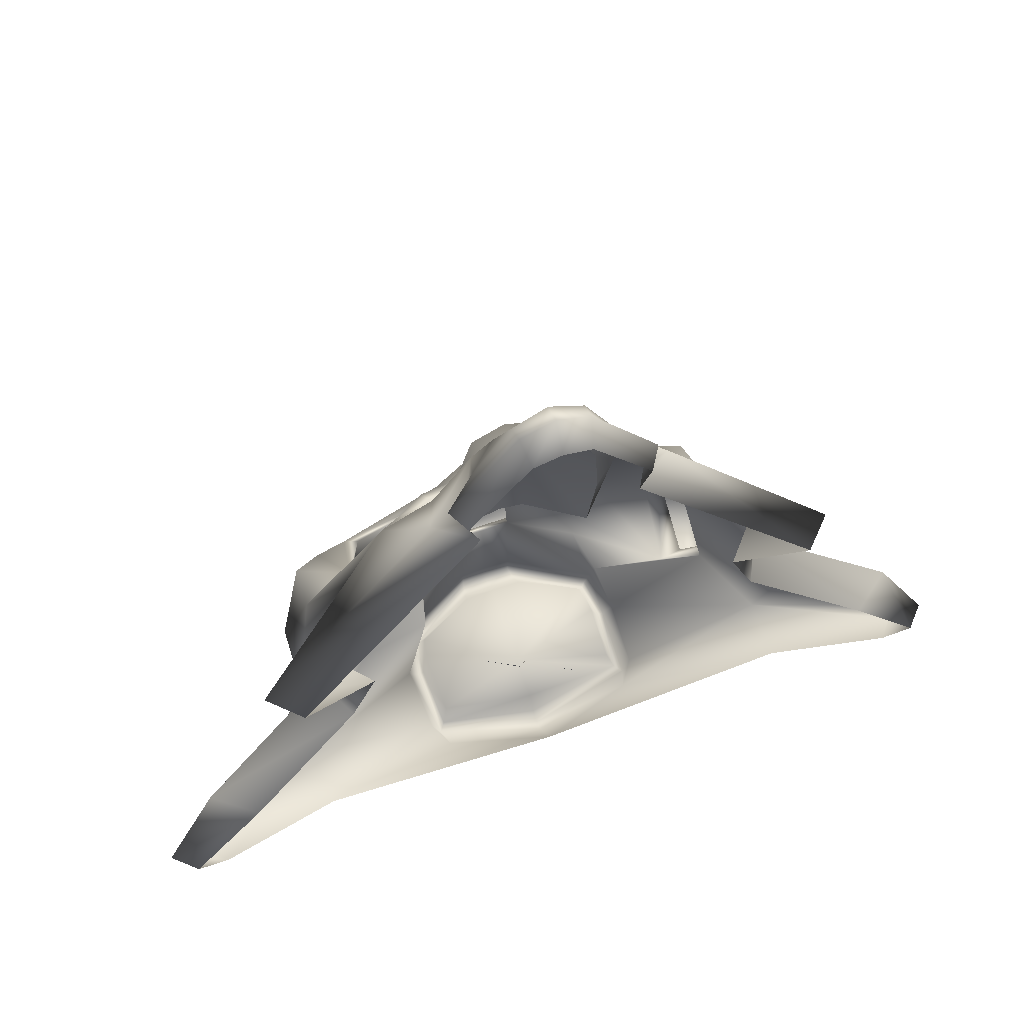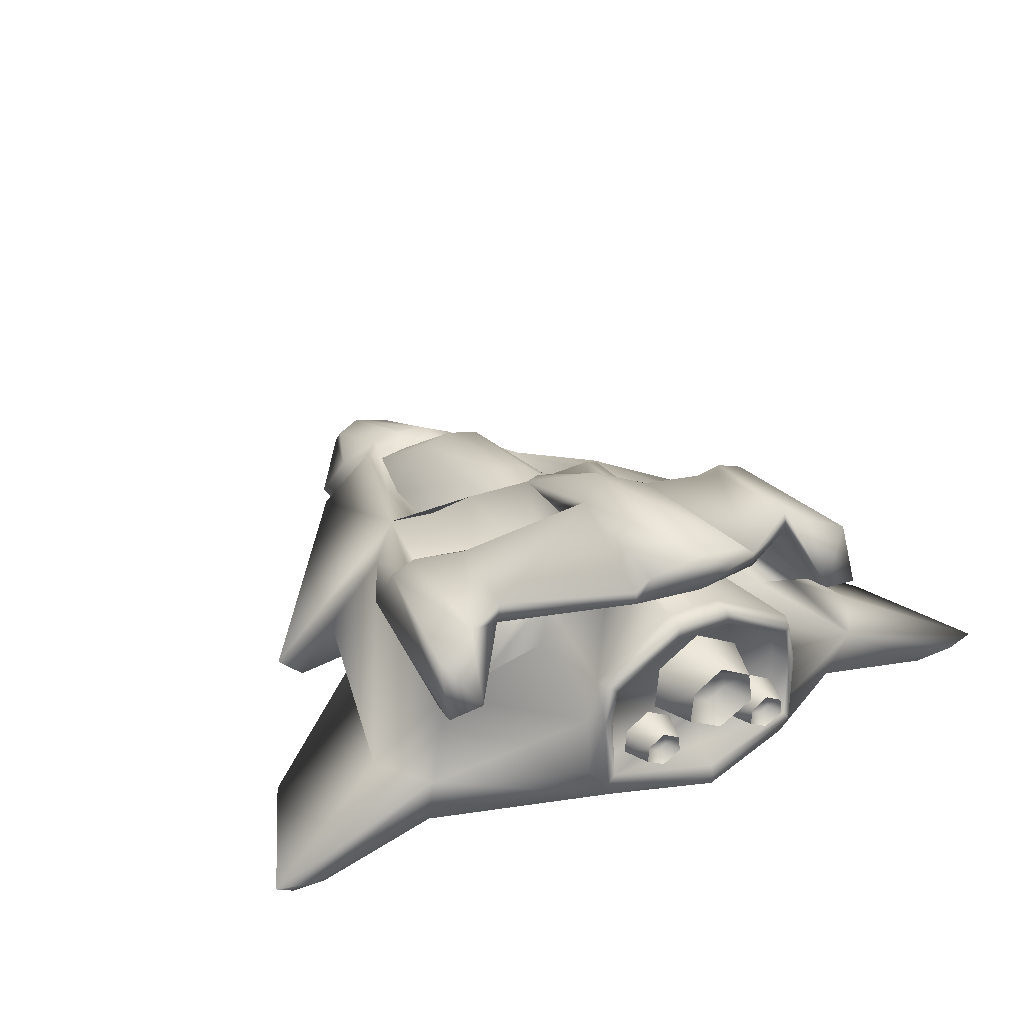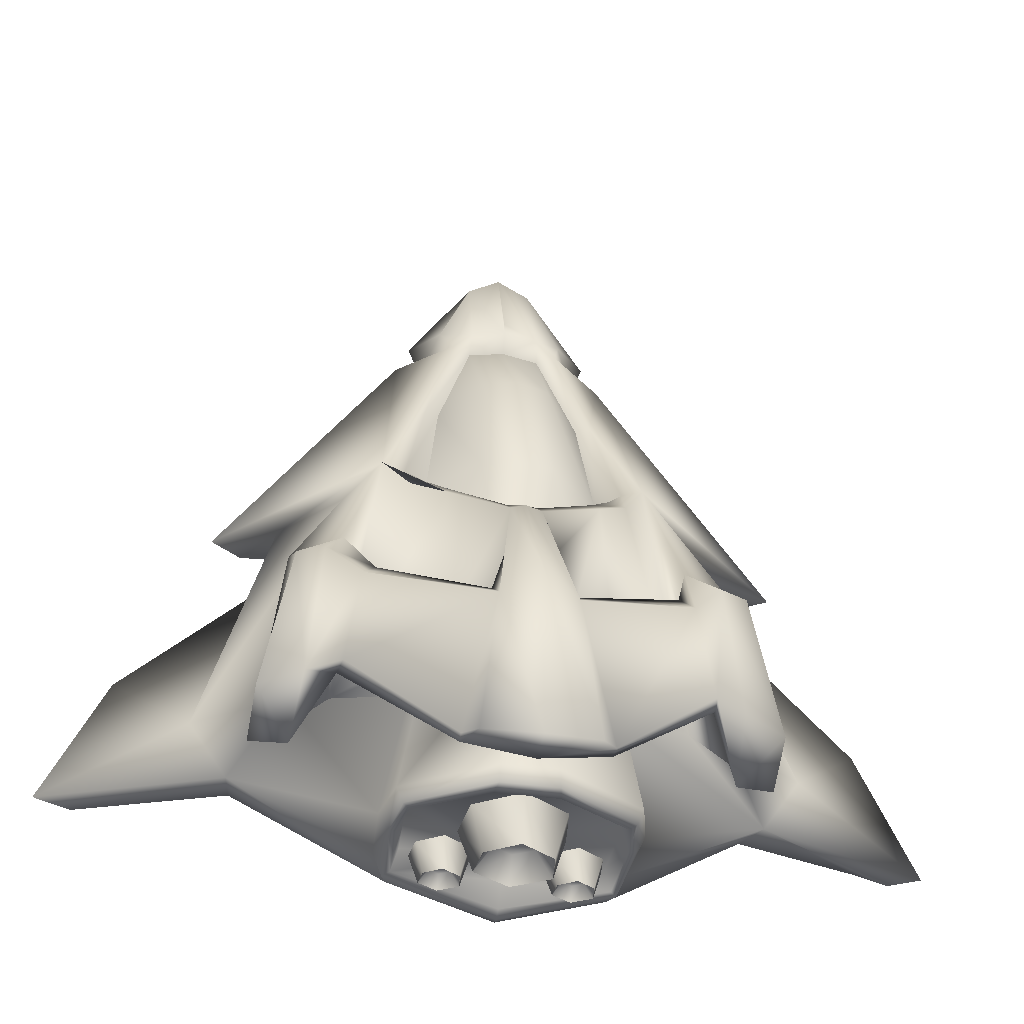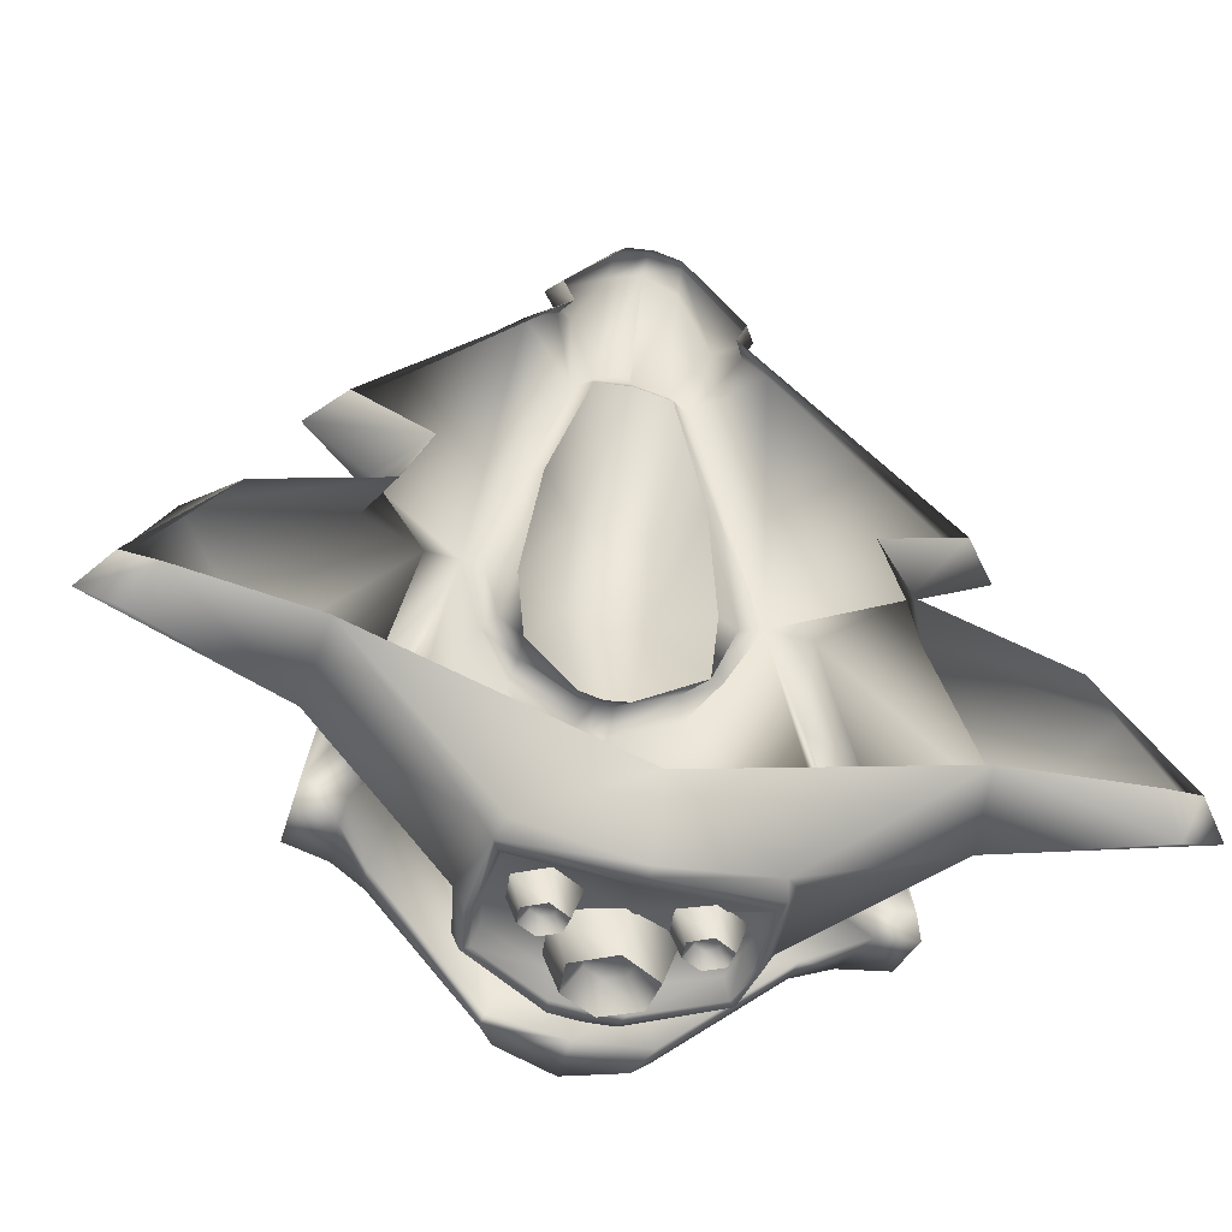
<metadata>
{"format":"obj","ext":"obj","renderer":"f3d","projection":"perspective","resolution":1024,"background":"white","views":[{"elev":66.4,"azim":-19.5,"up":"+Z"},{"elev":32.9,"azim":150.7,"up":"+Y"},{"elev":-39.6,"azim":170.0,"up":"+Z"},{"elev":-53.3,"azim":-16.0,"up":"+Z"}]}
</metadata>
<code>
g Engine
v 0.1103 0.1295 -0.9888
v 0.1593 0.1032 -0.9892
v 0.1593 0.1473 -0.9553
v 0.1359 0.1601 -0.955
v 0.1827 0.1601 -0.955
v 0.1593 0.1238 -0.9564
v 0.1329 0.1377 -0.9561
v 0.1857 0.1377 -0.9561
v 0.1155 0.1717 -0.9867
v 0.1593 0.1726 -0.9538
v 0.08398 0.3081 -1.001
v 0.04485 0.2857 -0.9407
v 0.05048 0.2429 -0.9428
v 0.1593 0.1954 -0.9844
v 0.2083 0.1295 -0.9888
v 0.2031 0.1717 -0.9867
v 0.09384 0.2271 -1.005
v -0.1103 0.1295 -0.9888
v -0.1593 0.1032 -0.9892
v -0.1593 0.1473 -0.9553
v -0.1359 0.1601 -0.955
v -0.1827 0.1601 -0.955
v -0.1593 0.1238 -0.9564
v -0.1329 0.1377 -0.9561
v -0.1857 0.1377 -0.9561
v -0.1155 0.1717 -0.9867
v -0.1593 0.1726 -0.9538
v -0.08398 0.3081 -1.001
v 7.3e-05 0.2613 -0.9413
v -0.04485 0.2857 -0.9407
v 7.3e-05 0.2161 -0.9433
v -0.05048 0.2429 -0.9428
v 7.3e-05 0.3098 -0.9384
v -0.1593 0.1954 -0.9844
v -0.2083 0.1295 -0.9888
v -0.2031 0.1717 -0.9867
v -0.09384 0.2271 -1.005
v 7.3e-05 0.1765 -1.006
v 7.3e-05 0.3535 -0.9971
f 3 7 4
f 4 10 3
f 3 6 7
f 3 10 5
f 8 6 3
f 1 9 7
f 12 33 11
f 8 3 5
f 11 17 12
f 13 17 31
f 7 6 2
f 14 10 4
f 8 15 6
f 5 10 16
f 13 31 29
f 8 5 15
f 13 29 12
f 29 33 12
f 20 21 24
f 21 20 27
f 20 24 23
f 20 22 27
f 25 20 23
f 18 24 21
f 30 28 39
f 25 22 20
f 28 30 32
f 32 31 38
f 24 18 23
f 34 26 27
f 25 23 19
f 22 36 34
f 32 29 31
f 25 35 36
f 32 30 29
f 29 30 33
f 9 4 7
f 33 39 11
f 17 13 12
f 17 38 31
f 1 7 2
f 9 14 4
f 15 2 6
f 10 14 16
f 5 16 15
f 26 18 21
f 33 30 39
f 37 28 32
f 37 32 38
f 18 19 23
f 26 21 27
f 35 25 19
f 27 22 34
f 22 25 36
g Glass
v 0.08967 0.2616 0.4836
v 0.0962 0.2981 0.1788
v 0.1899 0.1344 0.4674
v 0.05922 0.3005 -0.08376
v 0.09585 0.06715 0.7722
v 0.2266 0.1943 0.1454
v 0.2058 0.2004 -0.07334
v -0 0.3086 -0.08724
v -0 0.2777 0.4937
v -0 0.3205 0.1722
v -0.08967 0.2616 0.4836
v -0.0962 0.2981 0.1788
v -0.1899 0.1344 0.4674
v -0.05922 0.3005 -0.08376
v -0 0.06715 0.7927
v -0.09585 0.06715 0.7722
v -0.2266 0.1943 0.1454
v -0.2058 0.2004 -0.07334
f 43 41 46
f 40 44 42
f 45 46 41
f 40 42 41
f 48 54 44
f 43 47 49
f 48 40 49
f 53 57 51
f 50 52 55
f 56 51 57
f 50 51 56
f 48 50 54
f 53 51 47
f 48 49 51
f 42 45 41
f 40 48 44
f 41 43 49
f 40 41 49
f 52 50 56
f 50 55 54
f 51 49 47
f 50 48 51
g Body
v 0.1899 0.1344 0.4674
v 0.05922 0.3005 -0.08376
v 0.1103 0.1295 -0.9888
v 0.1593 0.1032 -0.9892
v 0.1155 0.1717 -0.9867
v 0.08398 0.3081 -1.001
v 0.1593 0.1954 -0.9844
v 0.2083 0.1295 -0.9888
v 0.2237 0.1822 -0.9108
v 0.0949 0.1822 -0.9108
v 0.2313 0.1201 -0.9138
v 0.08735 0.1201 -0.9138
v 0.1593 0.08142 -0.9145
v 0.1593 0.217 -0.9075
v 0.2031 0.1717 -0.9867
v 0.0831 -0.06719 1.154
v 0.2378 -0.06719 0.7296
v 0.2526 -0.06719 0.8886
v 0.2217 -0.06719 0.8025
v 0.09585 0.06715 0.7722
v 0.2266 0.1943 0.1454
v 0.2058 0.2004 -0.07334
v 0.09148 0.09575 0.8297
v 0.1432 0.09575 0.7743
v 0.2259 0.1559 0.4642
v 0.2862 0.2359 0.1707
v 0.08563 -0.01816 1.111
v 0.3457 0.2348 0.1938
v 0.2422 0.29 0.09902
v 0.0405 0.3721 -0.01829
v 0.04027 0.4205 -0.06692
v 0.07066 0.4604 -0.5657
v 0.1957 0.3855 -0.008989
v 0.2187 0.4054 -0.4861
v 0.184 0.3436 0.03662
v 0.2794 0.311 0.06908
v 0.1719 -0.00124 0.9045
v 0.2899 -0.04617 0.7887
v 0.7592 -0.07192 0.1146
v 0.5921 0.00973 0.1025
v 0.4378 0.1716 0.107
v 0.5399 0.2554 -0.7208
v 0.6361 0.2419 -0.7162
v 0.5289 0.2443 -0.6486
v 0.6279 0.2309 -0.6439
v 0.4451 0.1958 -0.5403
v 0.5521 0.1671 -0.5356
v 0.4374 0.2709 -0.09869
v 0.5711 0.2469 -0.1636
v 0.6063 -0.00418 -0.0674
v 1.127 -0.136 -0.6867
v 0.9692 -0.1191 -0.3433
v 0.7696 0.0264 -0.5356
v 0.2262 0.338 -0.4969
v 1.033 -0.1358 -0.7134
v 0.6699 0.02607 -0.683
v 0.2545 0.2274 -0.5297
v 0.2842 0.03866 -0.9241
v 0.317 0.2216 -0.8676
v 0.3075 0.04714 -0.8676
v 1.063 -0.2065 -0.6411
v 0.07018 -0.1172 1.096
v 0.4831 -0.1172 0.1173
v 0.6537 -0.152 -0.6187
v 0.2205 -0.1172 0.8733
v 0.193 -0.1172 0.7965
v 0.677 -0.1599 0.1402
v 0.8593 -0.2065 -0.3302
v 0.5507 -0.1172 -0.06998
v 0.9773 -0.2065 -0.6457
v 0.5613 0.3885 -0.2532
v 0.525 0.4335 -0.6324
v 0.6315 0.3885 -0.655
v 0.3724 0.443 -0.3187
v 0.4507 0.4311 -0.6324
v 0.4055 0.4734 -0.3608
v 0.4418 0.4864 -0.6324
v 0.1052 0.538 -0.419
v 0.1751 0.5338 -0.8599
v 0.09631 0.5932 -0.4693
v 0.1775 0.5692 -0.8599
v 0.05783 0.4444 -0.2296
v 0.125 0.5359 -0.7164
v 0.07066 0.457 -0.8544
v 0.2909 0.338 -0.8665
v 0.07066 0.4549 -0.9039
v 0.2732 0.338 -0.9077
v 0.2926 0.2273 -0.9142
v 0.2684 -0.008685 -0.9115
v 0.09384 0.2271 -1.005
v 0.1153 0.3242 -0.8862
v 0.1289 0.2129 -0.8917
v 0.2666 0.06374 -0.9257
v 0.07782 0.4174 -0.909
v 0.2576 0.3209 -0.9122
v 0.2736 0.2294 -0.9175
v 0.2503 0.08568 -0.8732
v 0.08306 0.3846 -0.8596
v 0.2429 0.3059 -0.8622
v 0.256 0.2313 -0.8665
v 0.1414 0.6053 -0.8677
v 0.4928 0.4109 -0.2467
v -0 0.3086 -0.08724
v -0.1899 0.1344 0.4674
v -0.05922 0.3005 -0.08376
v -0.1103 0.1295 -0.9888
v -0.1593 0.1032 -0.9892
v -0.1155 0.1717 -0.9867
v -0.08398 0.3081 -1.001
v -0 0.06715 0.7927
v -0.1593 0.1954 -0.9844
v -0.2083 0.1295 -0.9888
v -0.2237 0.1822 -0.9108
v -0.0949 0.1822 -0.9108
v -0.2313 0.1201 -0.9138
v -0.08735 0.1201 -0.9138
v -0.1593 0.08142 -0.9145
v -0.1593 0.217 -0.9075
v -0.2031 0.1717 -0.9867
v -0.0831 -0.06719 1.154
v -0.2378 -0.06719 0.7296
v 0 -0.06719 1.191
v -0.2526 -0.06719 0.8886
v -0.2217 -0.06719 0.8025
v 0 -0.01816 1.163
v -0 0.09575 0.8479
v -0.09585 0.06715 0.7722
v -0.2266 0.1943 0.1454
v -0.2058 0.2004 -0.07334
v -0.09148 0.09575 0.8297
v -0.1432 0.09575 0.7743
v -0.2259 0.1559 0.4642
v -0.2862 0.2359 0.1707
v -0 0.0928 0.8835
v -0.08563 -0.01816 1.111
v -0.3457 0.2348 0.1938
v -0.2422 0.29 0.09902
v -0 0.3753 -0.01662
v -0.0405 0.3721 -0.01829
v -0 0.4237 -0.05575
v -0.04027 0.4205 -0.06692
v 0 0.4597 -0.5675
v -0.07066 0.4604 -0.5657
v -0.1957 0.3855 -0.008989
v -0.2187 0.4054 -0.4861
v -0.184 0.3436 0.03662
v -0.2794 0.311 0.06908
v -0.1719 -0.00124 0.9045
v -0.2899 -0.04617 0.7887
v -0.7592 -0.07192 0.1146
v -0.5921 0.00973 0.1025
v -0.4378 0.1716 0.107
v -0.5399 0.2554 -0.7208
v -0.6361 0.2419 -0.7162
v -0.5289 0.2443 -0.6486
v -0.6279 0.2309 -0.6439
v -0.4451 0.1958 -0.5403
v -0.5521 0.1671 -0.5356
v -0.4374 0.2709 -0.09869
v -0.5711 0.2469 -0.1636
v -0.6063 -0.00418 -0.0674
v -1.127 -0.136 -0.6867
v -0.9692 -0.1191 -0.3433
v -0.7696 0.0264 -0.5356
v -0.2262 0.338 -0.4969
v -1.033 -0.1358 -0.7134
v -0.6699 0.02607 -0.683
v 0 0.4605 -0.8562
v -0.2545 0.2274 -0.5297
v -0.2842 0.03866 -0.9241
v -0.317 0.2216 -0.8676
v 0 -0.03019 -0.9826
v -0.3075 0.04714 -0.8676
v -1.063 -0.2065 -0.6411
v -0.07018 -0.1172 1.096
v 0 -0.1172 1.116
v -0.4831 -0.1172 0.1173
v -0.6537 -0.152 -0.6187
v -0.2205 -0.1172 0.8733
v -0.193 -0.1172 0.7965
v -0.677 -0.1599 0.1402
v -0.8593 -0.2065 -0.3302
v -0.5507 -0.1172 -0.06998
v -0.9773 -0.2065 -0.6457
v 0 -0.1172 -0.8099
v -0.5613 0.3885 -0.2532
v -0.525 0.4335 -0.6324
v -0.6315 0.3885 -0.655
v -0.3724 0.443 -0.3187
v -0.4507 0.4311 -0.6324
v -0.4055 0.4734 -0.3608
v -0.4418 0.4864 -0.6324
v -0.1052 0.538 -0.419
v -0.1751 0.5338 -0.8599
v -0.09631 0.5932 -0.4693
v -0.1775 0.5692 -0.8599
v 0 0.5338 -0.8847
v 0 0.5977 -0.3641
v -0.05783 0.4444 -0.2296
v -0.125 0.5359 -0.7164
v 0 0.5359 -0.7139
v -0.07066 0.457 -0.8544
v -0.2909 0.338 -0.8665
v 0 0.4584 -0.9057
v -0.07066 0.4549 -0.9039
v -0.2732 0.338 -0.9077
v -0.2926 0.2273 -0.9142
v -0.2684 -0.008685 -0.9115
v 0 -0.00531 -0.9889
v -0.09384 0.2271 -1.005
v 7.3e-05 0.1765 -1.006
v -0.1153 0.3242 -0.8862
v -0.1289 0.2129 -0.8917
v 7.3e-05 0.1435 -0.8929
v 7.3e-05 0.3865 -0.8803
v 7.3e-05 0.3535 -0.9971
v -0.2666 0.06374 -0.9257
v 0 0.4203 -0.9105
v -0.07782 0.4174 -0.909
v -0.2576 0.3209 -0.9122
v -0.2736 0.2294 -0.9175
v 0 0.02743 -0.9792
v -0.2503 0.08568 -0.8732
v 0 0.387 -0.8609
v -0.08306 0.3846 -0.8596
v -0.2429 0.3059 -0.8622
v -0.256 0.2313 -0.8665
v 0 0.05607 -0.9169
v 0 0.1681 -0.9069
v -0.1414 0.6053 -0.8677
v 0 0.6366 -0.8847
v -0.4928 0.4109 -0.2467
f 106 128 105
f 63 148 149
f 147 149 271
f 272 148 273
f 136 140 254
f 66 68 72
f 88 197 87
f 90 91 88
f 79 86 92
f 87 92 88
f 80 84 94
f 81 94 76
f 182 179 73
f 86 79 83
f 81 76 95
f 75 94 73
f 75 76 94
f 76 123 95
f 118 108 109
f 115 146 266
f 105 85 98
f 99 132 129
f 99 100 101
f 101 102 103
f 130 128 100
f 124 120 97
f 107 109 110
f 108 118 112
f 128 130 129
f 113 117 116
f 89 111 142
f 141 225 199
f 111 114 142
f 115 117 146
f 115 266 150
f 146 117 113
f 113 112 121
f 233 119 73
f 76 75 122
f 75 73 119
f 138 137 134
f 128 159 105
f 134 133 129
f 131 133 135
f 134 132 136
f 132 131 135
f 138 136 158
f 137 255 88
f 139 135 137
f 140 89 258
f 139 89 135
f 143 261 225
f 142 144 141
f 145 144 142
f 145 116 117
f 153 152 145
f 151 275 143
f 143 144 151
f 150 153 145
f 279 285 150
f 157 156 152
f 155 281 275
f 151 152 156
f 154 157 150
f 155 286 281
f 286 155 156
f 157 286 156
f 154 286 157
f 59 79 87
f 89 91 111
f 138 158 137
f 98 104 106
f 100 99 130
f 191 182 183
f 103 85 105
f 77 81 82
f 183 80 77
f 77 80 81
f 83 85 86
f 58 82 83
f 71 66 64
f 70 69 61
f 65 68 70
f 67 71 62
f 69 67 60
f 195 160 59
f 95 123 124
f 126 125 107
f 120 126 97
f 158 288 137
f 158 254 288
f 83 82 85
f 82 81 85
f 96 97 85
f 229 146 242
f 242 146 121
f 112 113 108
f 80 94 81
f 105 131 101
f 105 159 131
f 104 110 113
f 104 98 110
f 93 85 90
f 103 104 114
f 91 103 111
f 217 216 243
f 166 267 269
f 267 268 270
f 272 273 166
f 251 254 257
f 170 176 169
f 198 196 195
f 201 198 256
f 186 203 194
f 196 198 201
f 187 205 192
f 188 181 205
f 182 192 179
f 194 190 185
f 188 206 181
f 180 177 192
f 180 205 181
f 181 206 237
f 231 239 219
f 227 266 229
f 216 217 193
f 210 244 249
f 210 212 213
f 212 214 215
f 245 211 213
f 238 207 234
f 218 221 220
f 219 223 241
f 243 289 245
f 224 228 230
f 200 259 222
f 259 200 225
f 222 260 228
f 227 265 230
f 227 274 279
f 265 235 230
f 224 235 241
f 233 179 232
f 181 237 180
f 180 236 177
f 253 249 248
f 243 216 289
f 249 244 289
f 246 250 248
f 249 253 247
f 247 251 246
f 253 287 254
f 252 198 197
f 256 198 250
f 257 258 200
f 256 250 257
f 262 259 261
f 260 259 262
f 264 228 263
f 264 227 228
f 278 264 263
f 276 262 261
f 262 276 277
f 274 227 278
f 285 280 286
f 284 278 283
f 282 276 281
f 276 282 277
f 280 274 278
f 282 281 286
f 286 283 282
f 284 283 286
f 280 284 286
f 162 196 203
f 200 222 202
f 253 252 287
f 209 217 213
f 211 245 210
f 191 183 187
f 214 212 193
f 184 161 188
f 183 167 187
f 184 188 187
f 204 203 201
f 161 185 189
f 175 168 176
f 174 164 163
f 169 164 172
f 171 165 168
f 173 163 165
f 195 196 160
f 206 207 237
f 240 218 220
f 234 208 218
f 287 252 255
f 287 288 254
f 190 193 189
f 193 207 206
f 207 193 209
f 229 242 265
f 242 235 265
f 219 220 221
f 187 188 205
f 216 212 246
f 216 246 248
f 215 224 221
f 209 218 208
f 214 201 202
f 226 228 224
f 202 222 226
f 147 63 149
f 268 147 271
f 148 63 273
f 140 258 254
f 68 65 72
f 197 195 87
f 91 89 88
f 89 139 88
f 92 90 88
f 84 182 73
f 79 78 83
f 94 84 73
f 125 118 109
f 146 229 266
f 106 105 98
f 132 134 129
f 100 102 101
f 102 104 103
f 128 106 100
f 106 102 100
f 96 124 97
f 118 127 112
f 159 128 129
f 141 89 142
f 89 141 199
f 114 116 142
f 266 279 150
f 121 146 113
f 112 127 121
f 179 233 73
f 123 76 122
f 122 75 119
f 137 133 134
f 133 159 129
f 133 137 135
f 138 134 136
f 136 132 140
f 132 135 140
f 136 254 158
f 255 197 88
f 88 139 137
f 89 199 258
f 89 140 135
f 141 143 225
f 144 143 141
f 116 145 142
f 115 145 117
f 152 144 145
f 275 261 143
f 144 152 151
f 115 150 145
f 285 286 150
f 286 154 150
f 153 157 152
f 151 155 275
f 155 151 156
f 157 153 150
f 79 92 87
f 104 102 106
f 99 129 130
f 182 84 183
f 84 80 183
f 101 103 105
f 58 77 82
f 167 183 77
f 85 93 86
f 93 90 92
f 86 93 92
f 78 58 83
f 66 72 64
f 69 60 61
f 61 65 70
f 71 64 62
f 67 62 60
f 87 195 59
f 96 95 124
f 125 109 107
f 126 107 97
f 288 255 137
f 81 95 85
f 95 96 85
f 97 98 85
f 113 110 108
f 110 109 108
f 131 132 99
f 101 131 99
f 159 133 131
f 98 97 110
f 97 107 110
f 85 103 90
f 103 91 90
f 104 113 116
f 114 104 116
f 103 114 111
f 267 270 269
f 268 271 270
f 269 272 166
f 254 258 257
f 172 170 169
f 197 198 195
f 202 201 200
f 201 256 200
f 203 196 201
f 192 177 179
f 186 194 185
f 205 180 192
f 239 220 219
f 265 227 229
f 217 209 193
f 247 210 249
f 211 210 213
f 213 212 215
f 243 245 217
f 245 213 217
f 207 208 234
f 231 219 241
f 289 244 245
f 259 260 222
f 200 199 225
f 226 222 228
f 266 227 279
f 235 224 230
f 223 224 241
f 179 177 232
f 237 236 180
f 236 232 177
f 252 253 248
f 248 249 289
f 250 252 248
f 253 251 247
f 251 257 250
f 246 251 250
f 251 253 254
f 255 252 197
f 198 252 250
f 258 199 200
f 200 256 257
f 259 225 261
f 263 260 262
f 228 260 263
f 227 230 228
f 277 278 263
f 275 276 261
f 263 262 277
f 227 264 278
f 279 274 285
f 274 280 285
f 278 277 283
f 276 275 281
f 282 283 277
f 284 280 278
f 186 162 203
f 215 209 213
f 245 244 210
f 182 191 187
f 192 182 187
f 212 216 193
f 161 189 188
f 167 184 187
f 194 203 204
f 190 194 204
f 193 190 204
f 185 190 189
f 170 175 176
f 173 174 163
f 164 174 172
f 175 171 168
f 171 173 165
f 196 162 160
f 207 238 237
f 239 240 220
f 240 234 218
f 288 287 255
f 189 193 206
f 188 189 206
f 208 207 209
f 223 219 224
f 219 221 224
f 212 210 247
f 246 212 247
f 289 216 248
f 215 221 209
f 221 218 209
f 193 204 214
f 204 201 214
f 214 226 224
f 215 214 224
f 214 202 226

</code>
